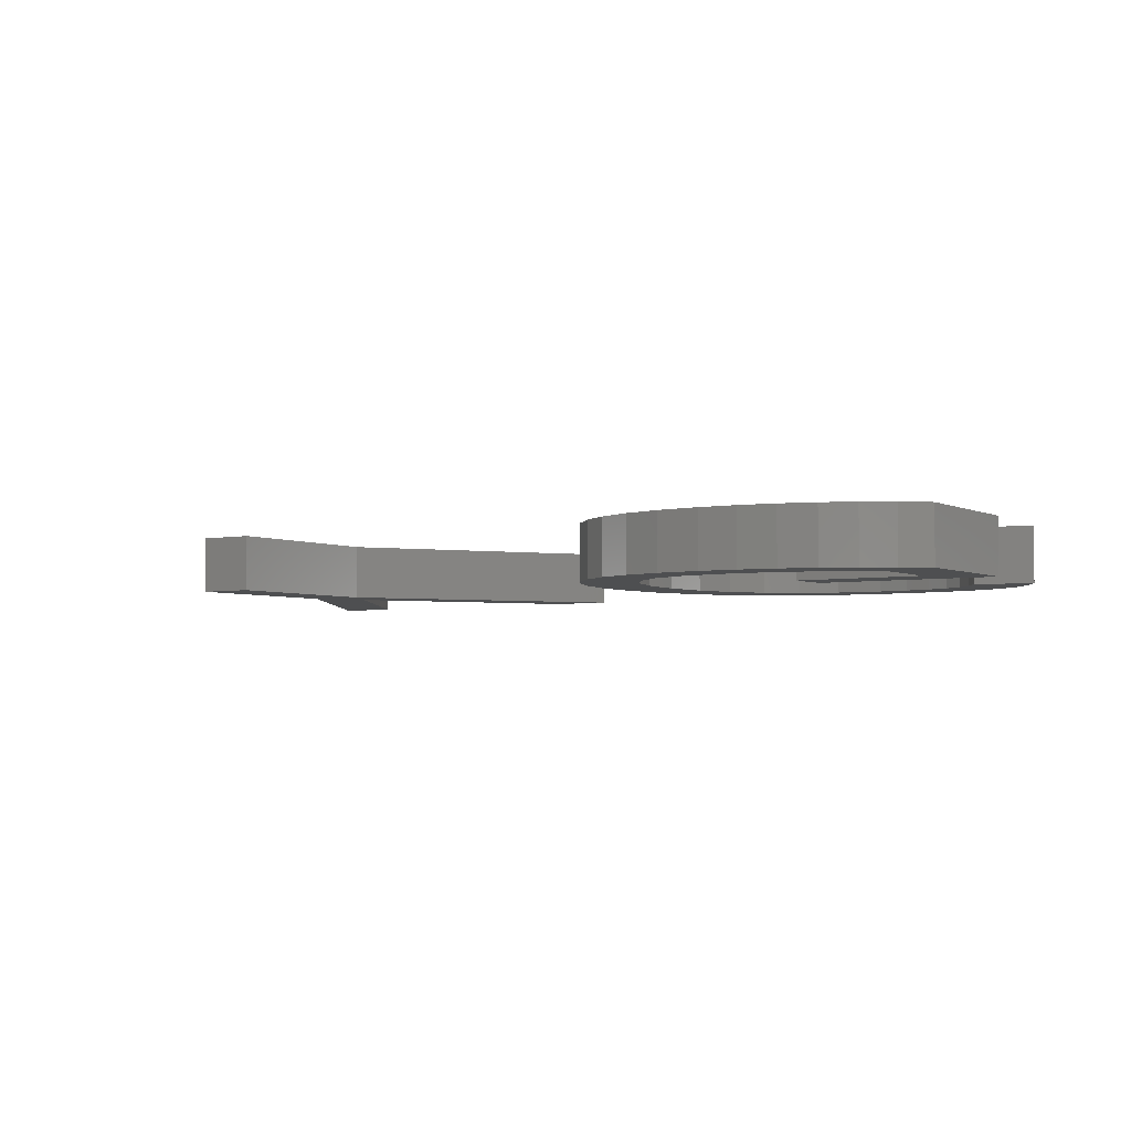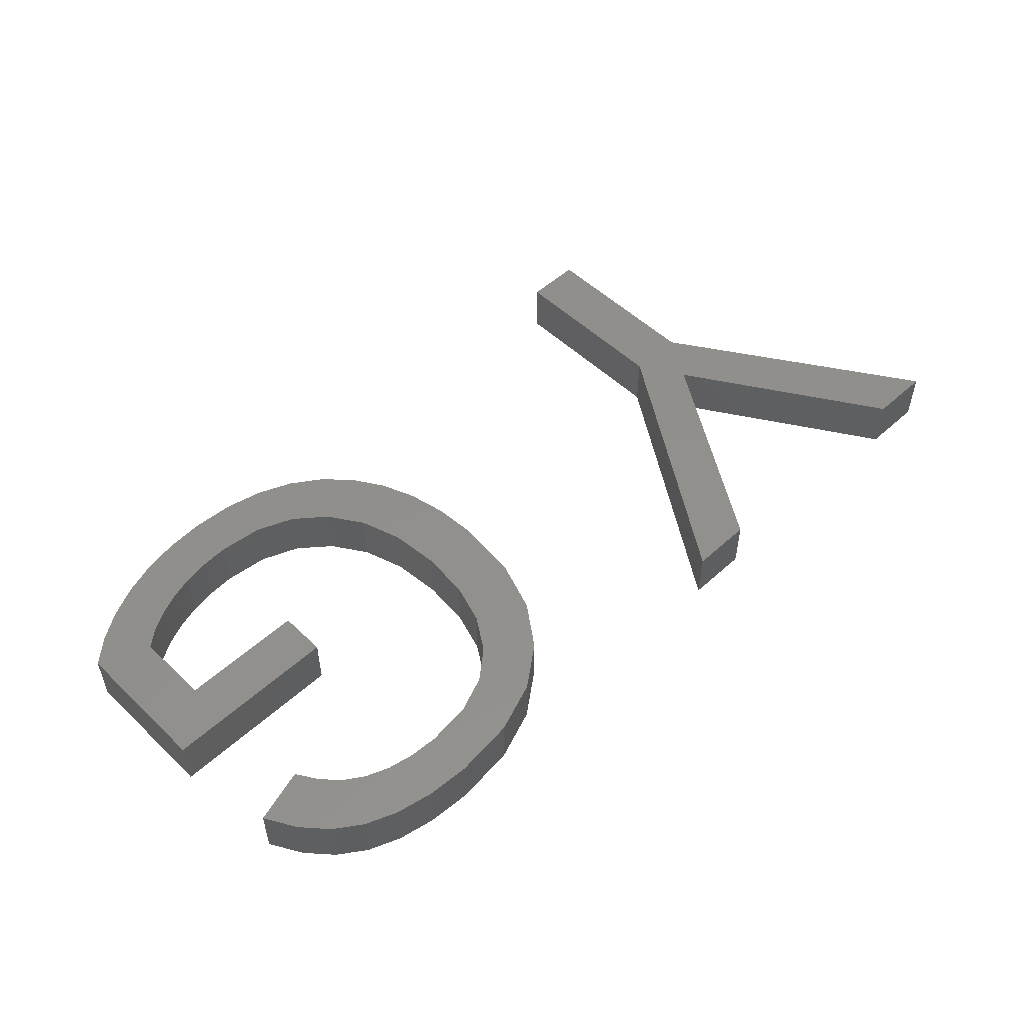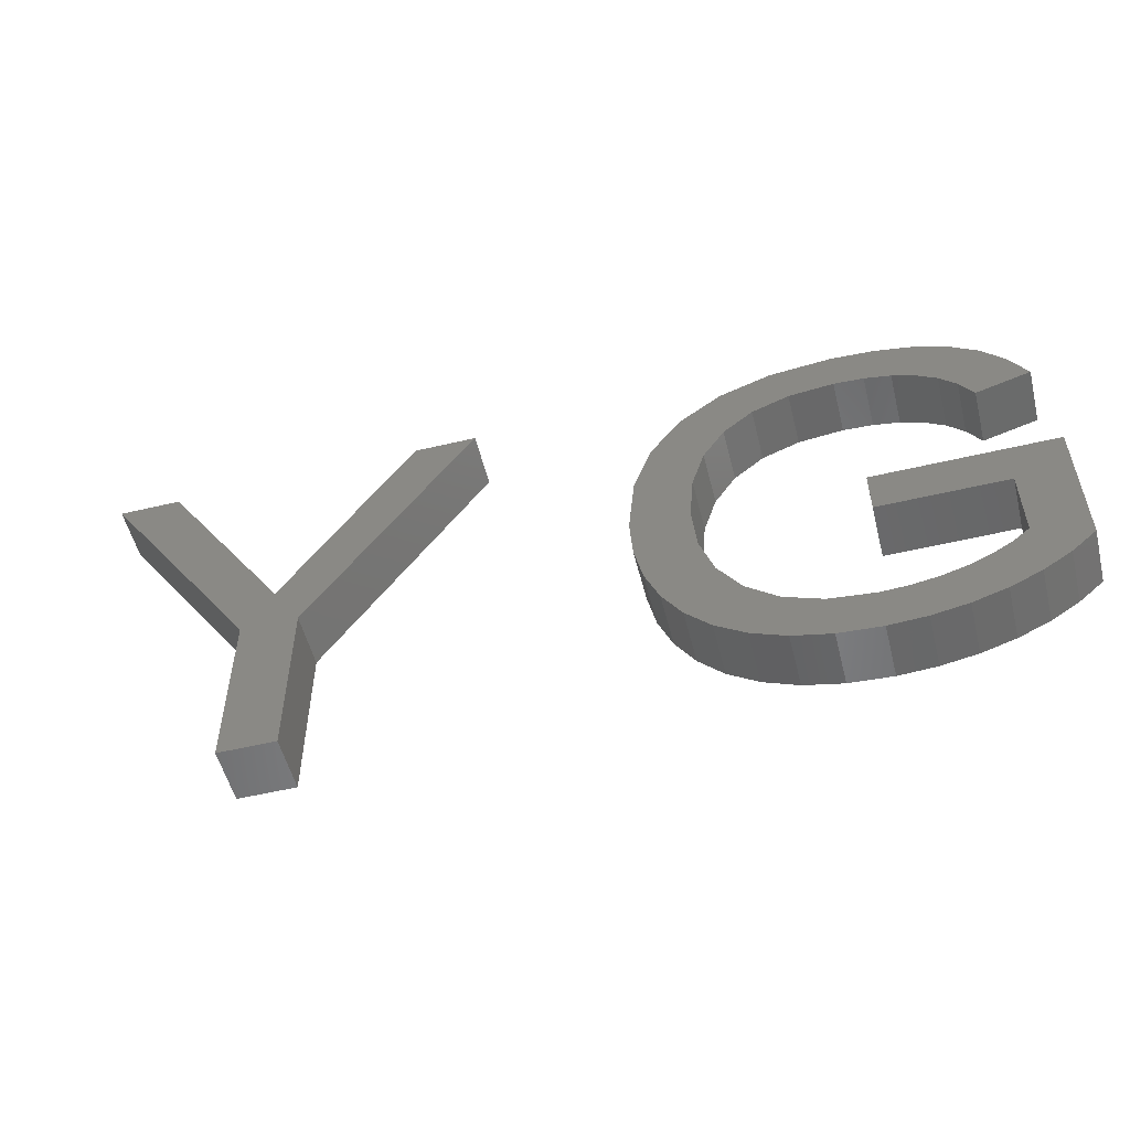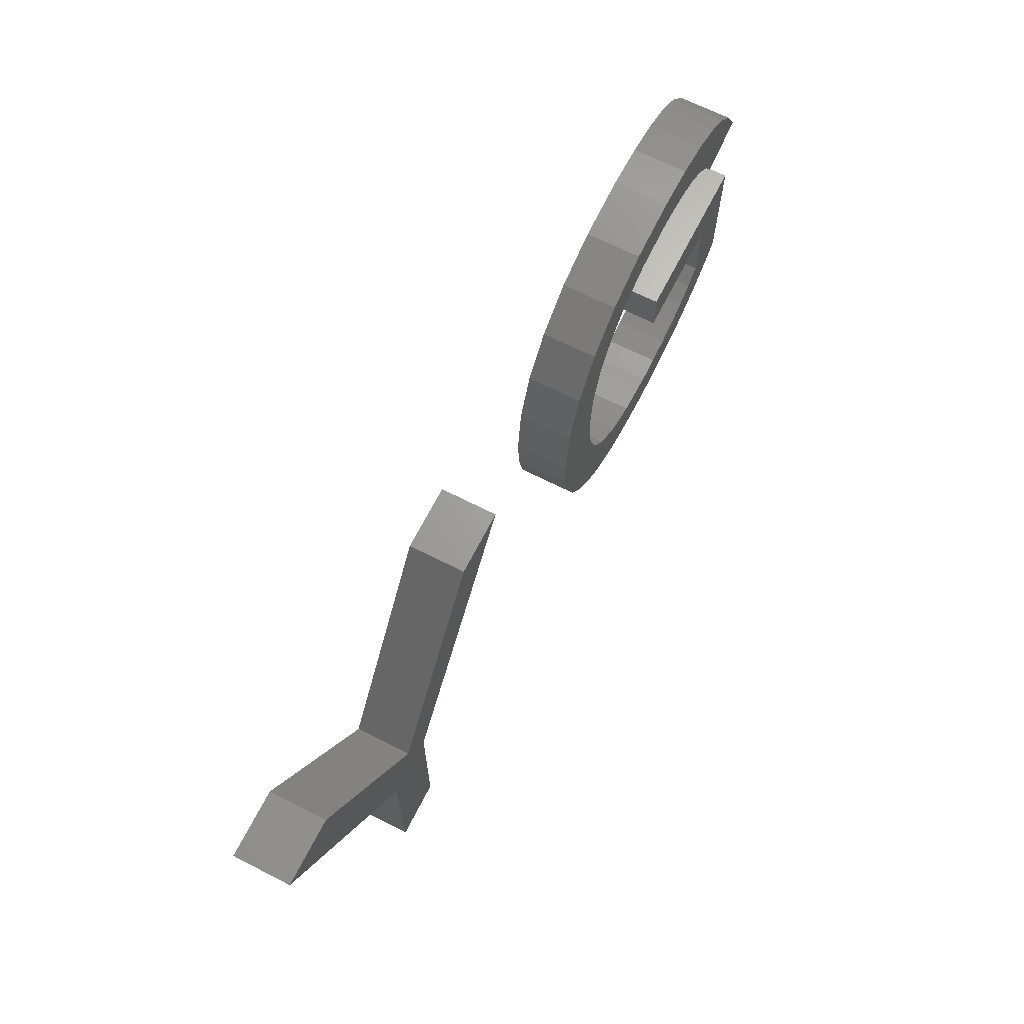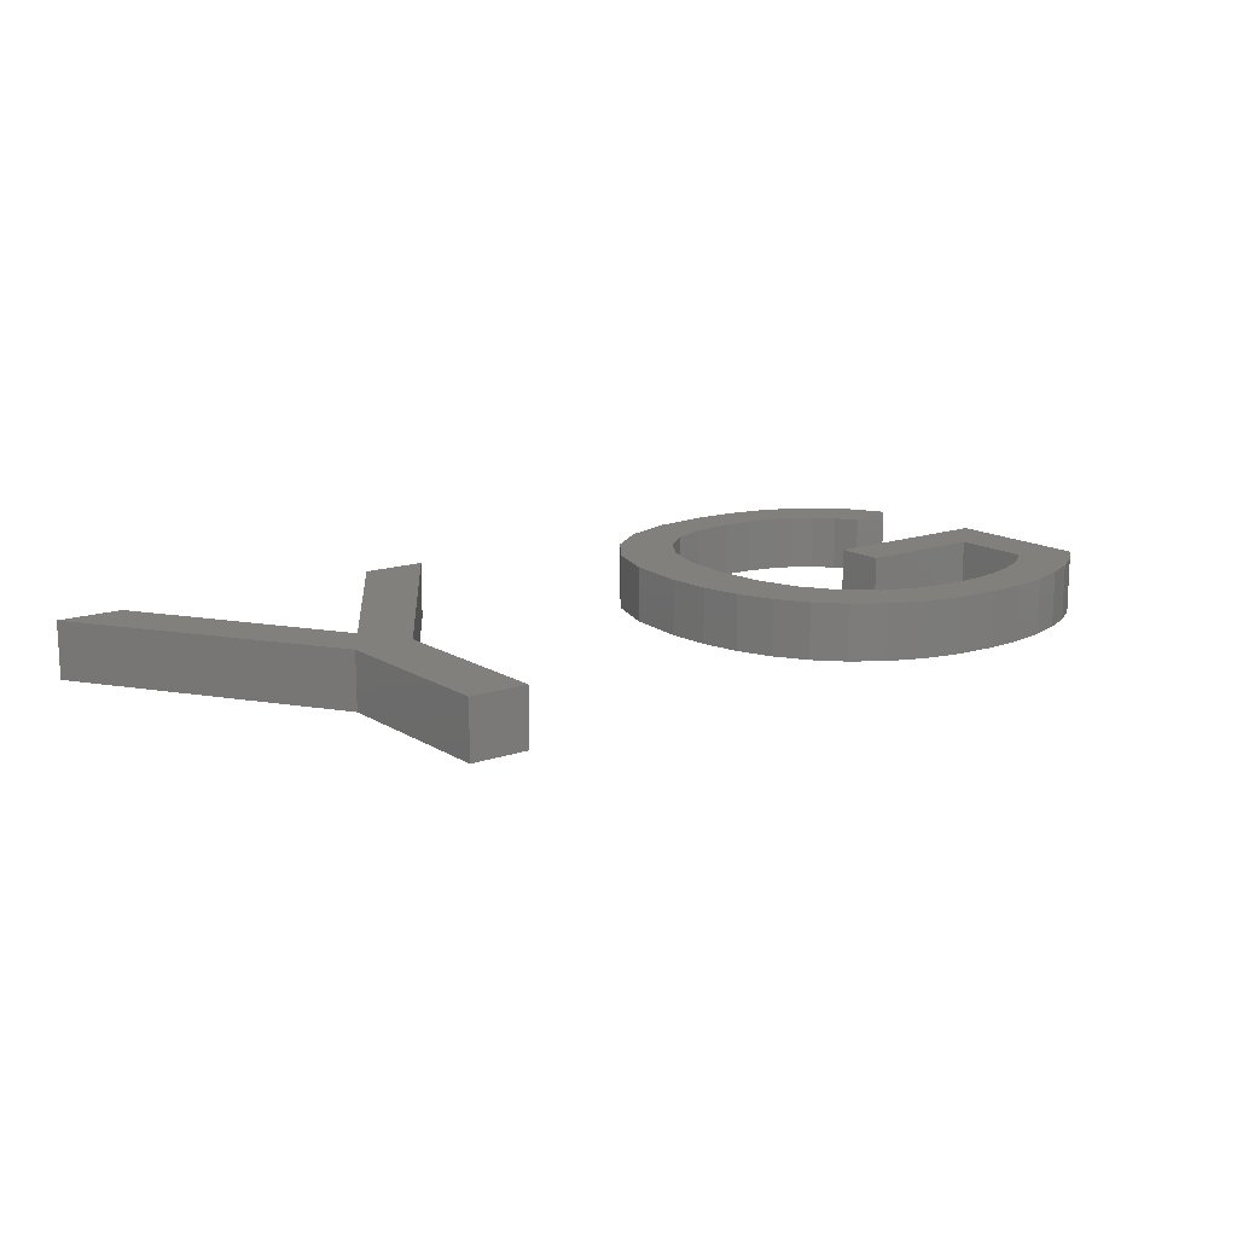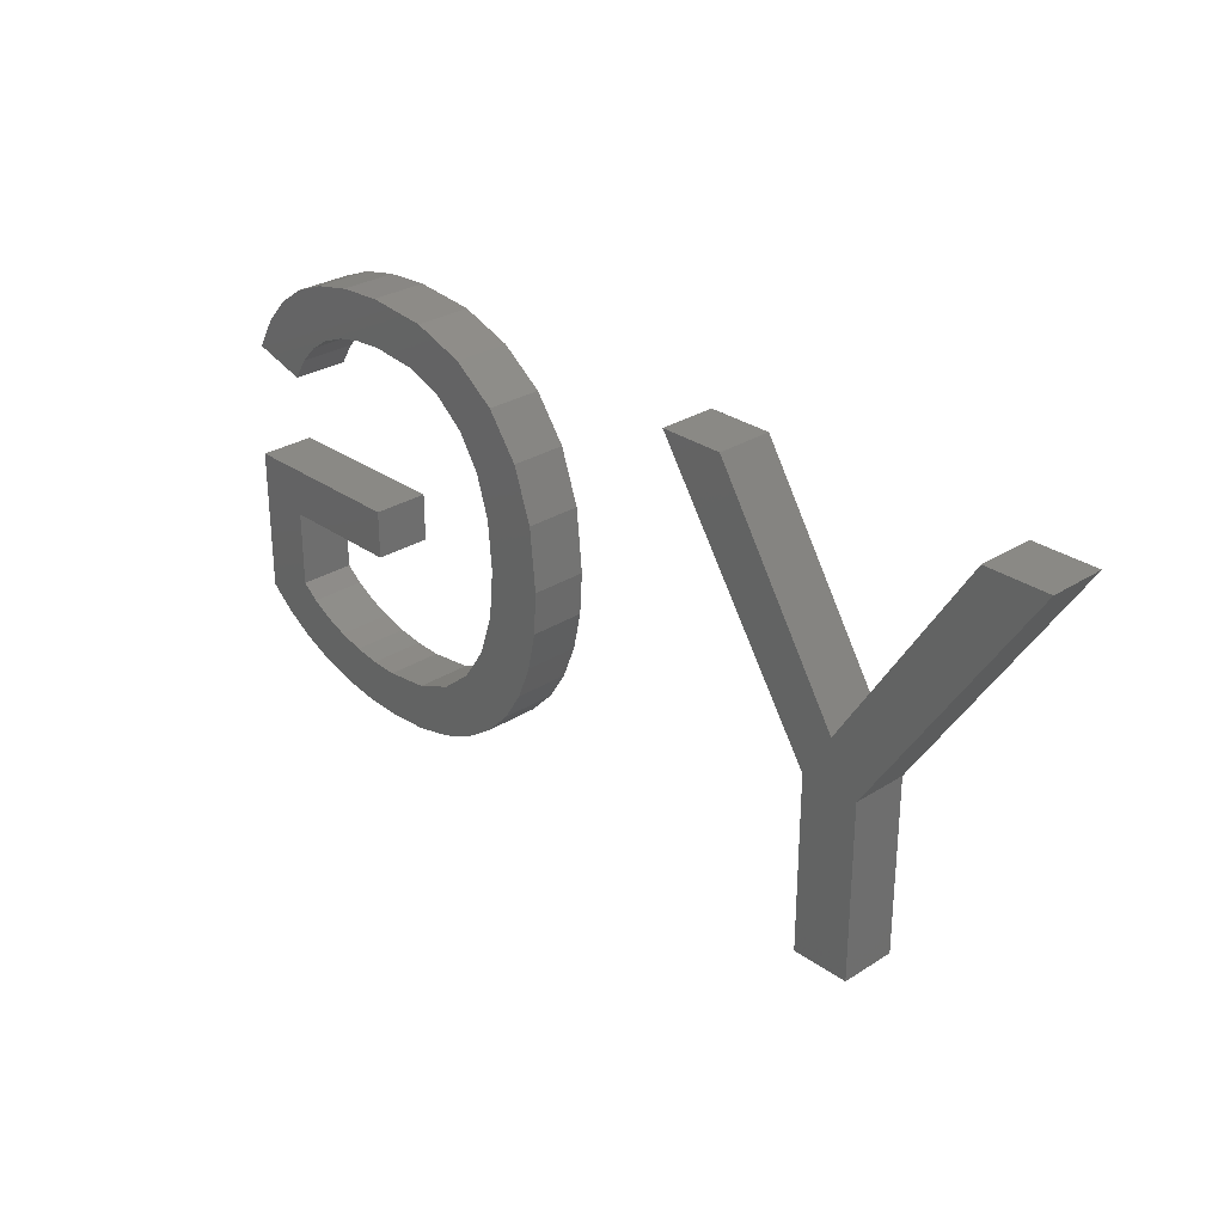
<metadata>
{"format":"stl","ext":"stl","renderer":"f3d","projection":"perspective","resolution":1024,"background":"white","views":[{"elev":-3.9,"azim":33.6,"up":"+Z"},{"elev":52.2,"azim":135.7,"up":"+Z"},{"elev":-53.9,"azim":14.2,"up":"+Y"},{"elev":67.4,"azim":-63.0,"up":"+Y"},{"elev":14.4,"azim":-37.1,"up":"+Z"},{"elev":28.9,"azim":-133.4,"up":"+Y"}]}
</metadata>
<code>
# stl→obj: 132 verts, 256 faces
v 35.95 12.68 2
v 42.43 12.68 2
v 40.52 10.95 2
v 42.43 7.403 2
v 40.52 8.184 2
v 35.95 10.95 2
v 41.55 6.64 2
v 40.56 6.001 2
v 39.93 7.699 2
v 39.23 7.286 2
v 36.97 4.883 2
v 37.53 6.692 2
v 38.24 5.109 2
v 36.6 6.54 2
v 35.62 4.808 2
v 35.62 6.489 2
v 39.45 5.486 2
v 38.42 6.945 2
v 34.1 4.914 2
v 34 6.674 2
v 31.49 5.759 2
v 30.42 6.487 2
v 32.63 7.231 2
v 29.54 7.401 2
v 30.69 9.406 2
v 31.51 8.158 2
v 28.84 8.501 2
v 28.33 9.765 2
v 28.02 11.17 2
v 30.19 10.92 2
v 27.92 12.71 2
v 30.03 12.71 2
v 28.14 15 2
v 30.18 14.5 2
v 28.81 16.91 2
v 30.65 16 2
v 29.92 18.45 2
v 31.43 17.2 2
v 31.43 19.58 2
v 32.5 18.09 2
v 33.3 20.26 2
v 33.85 18.62 2
v 35.53 20.49 2
v 35.47 18.8 2
v 37.11 20.39 2
v 37.49 18.53 2
v 36.55 18.73 2
v 38.49 20.11 2
v 38.32 18.21 2
v 39.65 19.64 2
v 39.03 17.74 2
v 40.62 18.95 2
v 39.63 17.11 2
v 41.44 18.05 2
v 40.12 16.33 2
v 42.09 16.91 2
v 32.72 5.231 2
v 16.41 11.34 2
v 14.35 11.34 2
v 15.4 13.01 2
v 22.3 20.3 2
v 20.02 20.3 2
v 8.487 20.3 2
v 10.76 20.3 2
v 16.41 5 2
v 14.35 5 2
v 40.52 10.95 4
v 42.43 12.68 4
v 35.95 12.68 4
v 40.52 8.184 4
v 42.43 7.403 4
v 35.95 10.95 4
v 41.55 6.64 4
v 39.93 7.699 4
v 40.56 6.001 4
v 39.23 7.286 4
v 38.24 5.109 4
v 37.53 6.692 4
v 36.97 4.883 4
v 35.62 6.489 4
v 35.62 4.808 4
v 36.6 6.54 4
v 38.42 6.945 4
v 39.45 5.486 4
v 34 6.674 4
v 34.1 4.914 4
v 32.63 7.231 4
v 30.42 6.487 4
v 31.49 5.759 4
v 31.51 8.158 4
v 30.69 9.406 4
v 29.54 7.401 4
v 28.84 8.501 4
v 30.19 10.92 4
v 28.02 11.17 4
v 28.33 9.765 4
v 30.03 12.71 4
v 27.92 12.71 4
v 30.18 14.5 4
v 28.14 15 4
v 30.65 16 4
v 28.81 16.91 4
v 31.43 17.2 4
v 29.92 18.45 4
v 32.5 18.09 4
v 31.43 19.58 4
v 33.3 20.26 4
v 35.47 18.8 4
v 35.53 20.49 4
v 33.85 18.62 4
v 36.55 18.73 4
v 37.49 18.53 4
v 37.11 20.39 4
v 38.32 18.21 4
v 38.49 20.11 4
v 39.03 17.74 4
v 39.65 19.64 4
v 39.63 17.11 4
v 40.62 18.95 4
v 41.44 18.05 4
v 42.09 16.91 4
v 40.12 16.33 4
v 32.72 5.231 4
v 15.4 13.01 4
v 14.35 11.34 4
v 16.41 11.34 4
v 20.02 20.3 4
v 22.3 20.3 4
v 10.76 20.3 4
v 8.487 20.3 4
v 16.41 5 4
v 14.35 5 4
f 1 2 3
f 3 4 5
f 1 3 6
f 5 4 7
f 8 9 7
f 8 10 9
f 11 12 13
f 14 15 16
f 10 17 18
f 3 2 4
f 9 5 7
f 8 17 10
f 17 13 18
f 18 13 12
f 12 11 14
f 14 11 15
f 16 19 20
f 21 22 23
f 24 25 26
f 24 27 25
f 28 29 30
f 29 31 32
f 31 33 34
f 33 35 36
f 36 37 38
f 38 39 40
f 40 39 41
f 42 43 44
f 45 46 47
f 48 49 46
f 50 51 49
f 52 53 51
f 52 54 53
f 55 54 56
f 53 54 55
f 50 52 51
f 48 50 49
f 45 48 46
f 43 45 47
f 44 43 47
f 42 41 43
f 42 40 41
f 38 37 39
f 36 35 37
f 34 33 36
f 32 31 34
f 30 29 32
f 25 28 30
f 25 27 28
f 22 24 26
f 23 22 26
f 57 21 23
f 20 57 23
f 20 19 57
f 16 15 19
f 58 59 60
f 61 58 62
f 62 58 60
f 59 63 64
f 58 65 59
f 59 65 66
f 60 59 64
f 67 68 69
f 70 71 67
f 72 67 69
f 73 71 70
f 73 74 75
f 74 76 75
f 77 78 79
f 80 81 82
f 83 84 76
f 71 68 67
f 73 70 74
f 76 84 75
f 83 77 84
f 78 77 83
f 82 79 78
f 81 79 82
f 85 86 80
f 87 88 89
f 90 91 92
f 91 93 92
f 94 95 96
f 97 98 95
f 99 100 98
f 101 102 100
f 103 104 101
f 105 106 103
f 107 106 105
f 108 109 110
f 111 112 113
f 112 114 115
f 114 116 117
f 116 118 119
f 118 120 119
f 121 120 122
f 122 120 118
f 116 119 117
f 114 117 115
f 112 115 113
f 111 113 109
f 111 109 108
f 109 107 110
f 107 105 110
f 106 104 103
f 104 102 101
f 101 100 99
f 99 98 97
f 97 95 94
f 94 96 91
f 96 93 91
f 90 92 88
f 90 88 87
f 87 89 123
f 87 123 85
f 123 86 85
f 86 81 80
f 124 125 126
f 127 126 128
f 124 126 127
f 129 130 125
f 125 131 126
f 132 131 125
f 129 125 124
f 13 79 11
f 13 77 79
f 17 77 13
f 17 84 77
f 8 84 17
f 8 75 84
f 7 75 8
f 7 73 75
f 4 73 7
f 4 71 73
f 2 71 4
f 2 68 71
f 1 68 2
f 1 69 68
f 6 69 1
f 6 72 69
f 3 72 6
f 3 67 72
f 5 67 3
f 5 70 67
f 9 70 5
f 9 74 70
f 10 74 9
f 10 76 74
f 18 76 10
f 18 83 76
f 12 83 18
f 12 78 83
f 14 78 12
f 14 82 78
f 16 82 14
f 16 80 82
f 20 80 16
f 20 85 80
f 23 85 20
f 23 87 85
f 26 87 23
f 26 90 87
f 25 90 26
f 25 91 90
f 30 91 25
f 30 94 91
f 32 94 30
f 32 97 94
f 34 97 32
f 34 99 97
f 36 99 34
f 36 101 99
f 38 101 36
f 38 103 101
f 40 103 38
f 40 105 103
f 42 105 40
f 42 110 105
f 44 110 42
f 44 108 110
f 47 108 44
f 47 111 108
f 46 111 47
f 46 112 111
f 49 112 46
f 49 114 112
f 51 114 49
f 51 116 114
f 53 116 51
f 53 118 116
f 55 118 53
f 55 122 118
f 56 122 55
f 56 121 122
f 54 121 56
f 54 120 121
f 52 120 54
f 52 119 120
f 50 119 52
f 50 117 119
f 48 117 50
f 48 115 117
f 45 115 48
f 45 113 115
f 43 113 45
f 43 109 113
f 41 109 43
f 41 107 109
f 39 107 41
f 39 106 107
f 37 106 39
f 37 104 106
f 35 104 37
f 35 102 104
f 33 102 35
f 33 100 102
f 31 100 33
f 31 98 100
f 29 98 31
f 29 95 98
f 28 95 29
f 28 96 95
f 27 96 28
f 27 93 96
f 24 93 27
f 24 92 93
f 22 92 24
f 22 88 92
f 21 88 22
f 21 89 88
f 57 89 21
f 57 123 89
f 19 123 57
f 19 86 123
f 15 86 19
f 15 81 86
f 11 81 15
f 11 79 81
f 61 126 58
f 61 128 126
f 62 128 61
f 62 127 128
f 60 127 62
f 60 124 127
f 64 124 60
f 64 129 124
f 63 129 64
f 63 130 129
f 59 130 63
f 59 125 130
f 66 125 59
f 66 132 125
f 65 132 66
f 65 131 132
f 58 131 65
f 58 126 131

</code>
